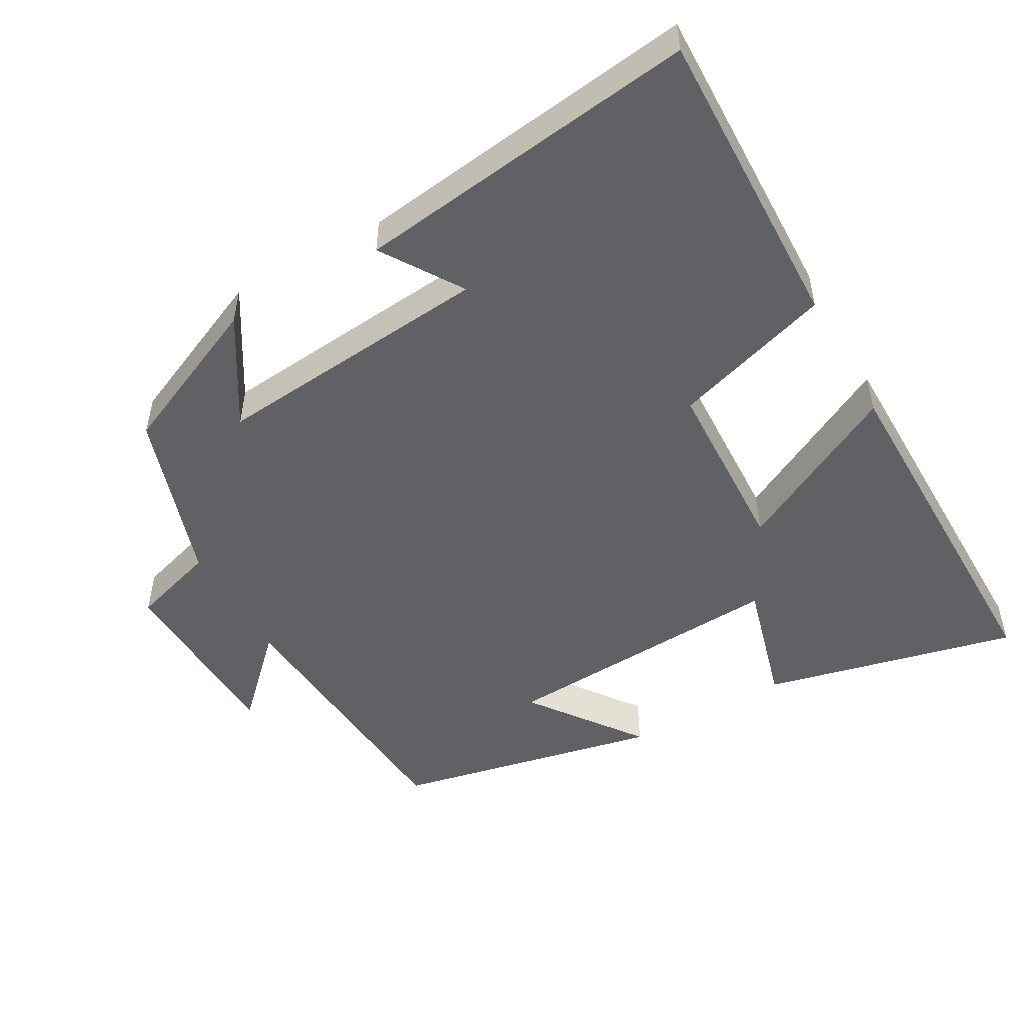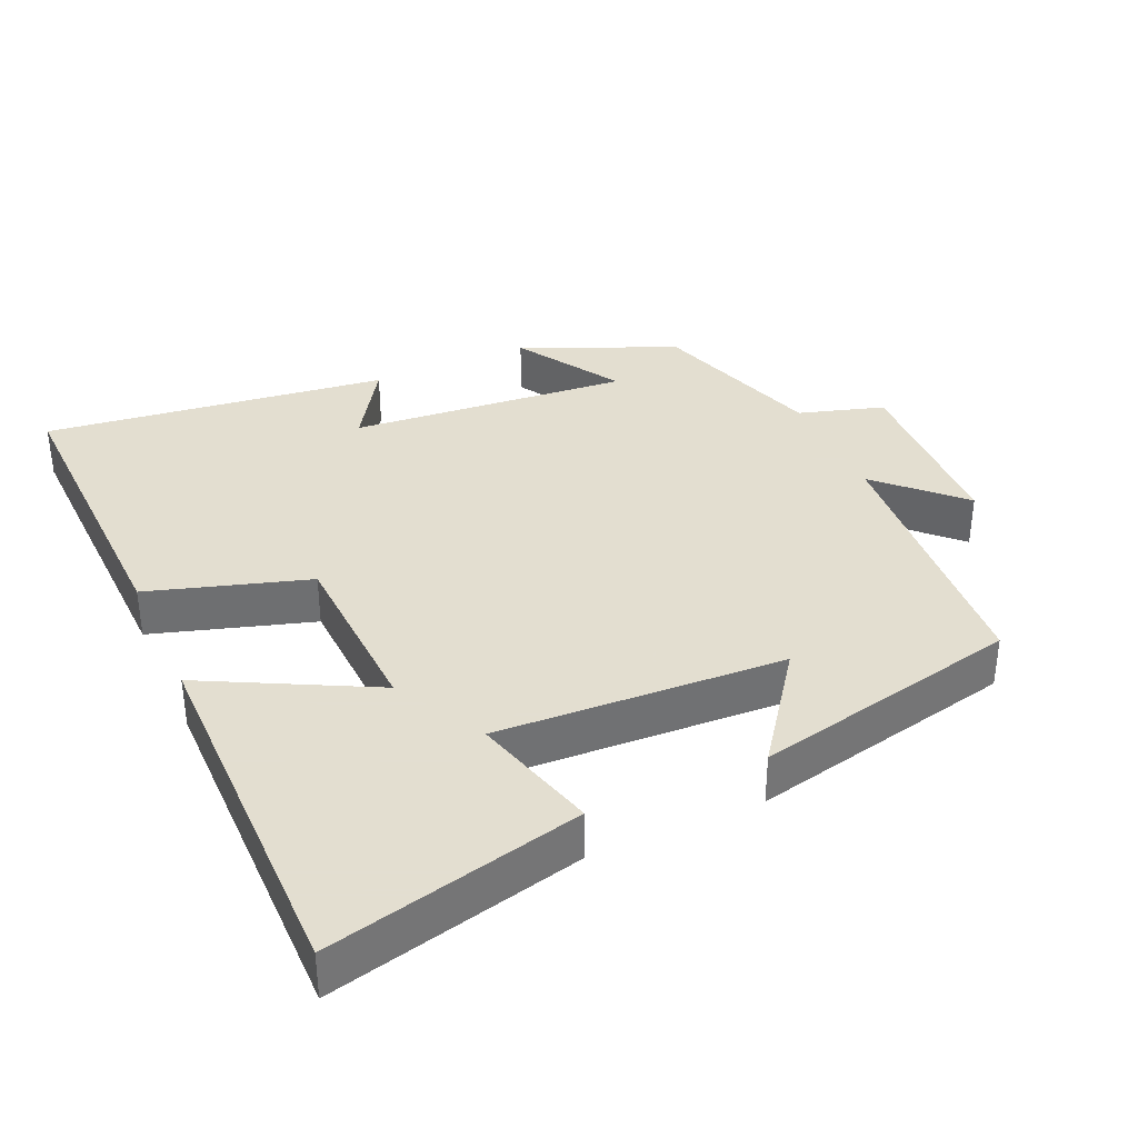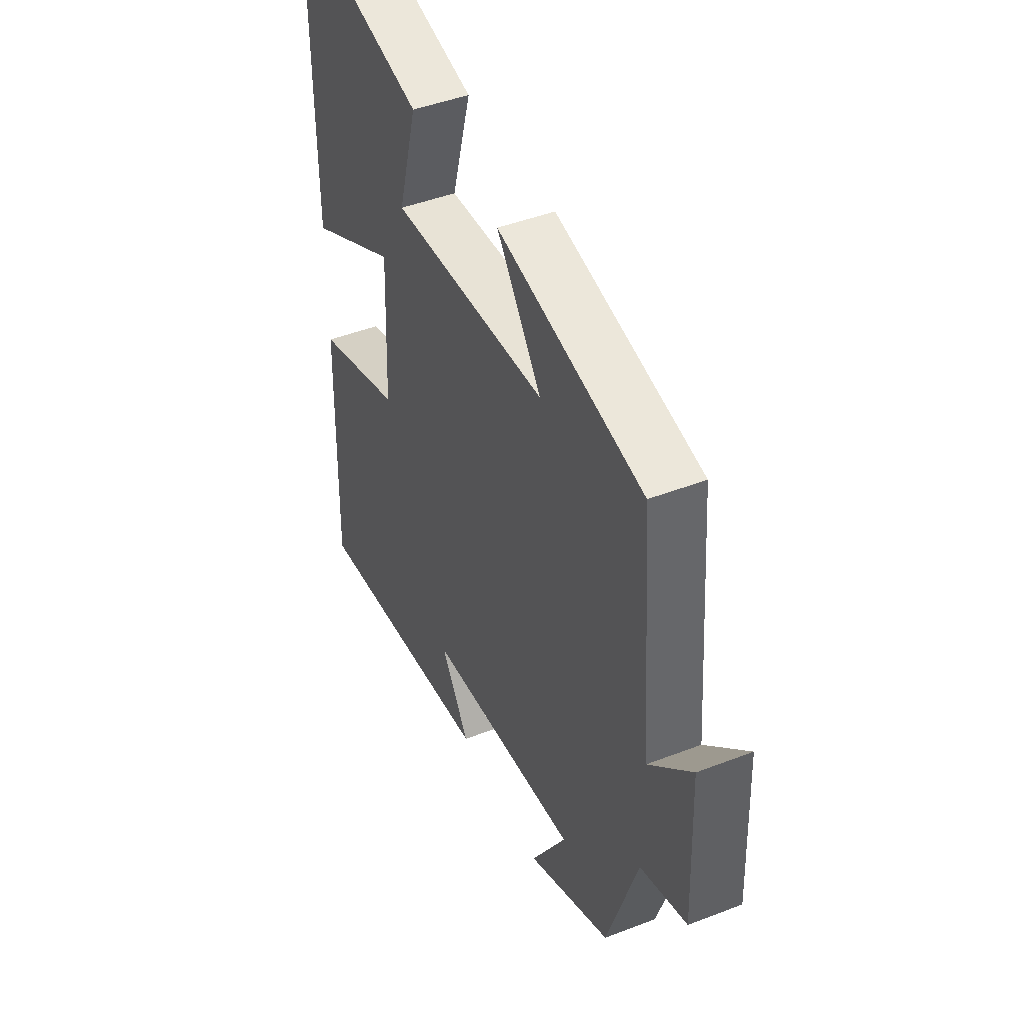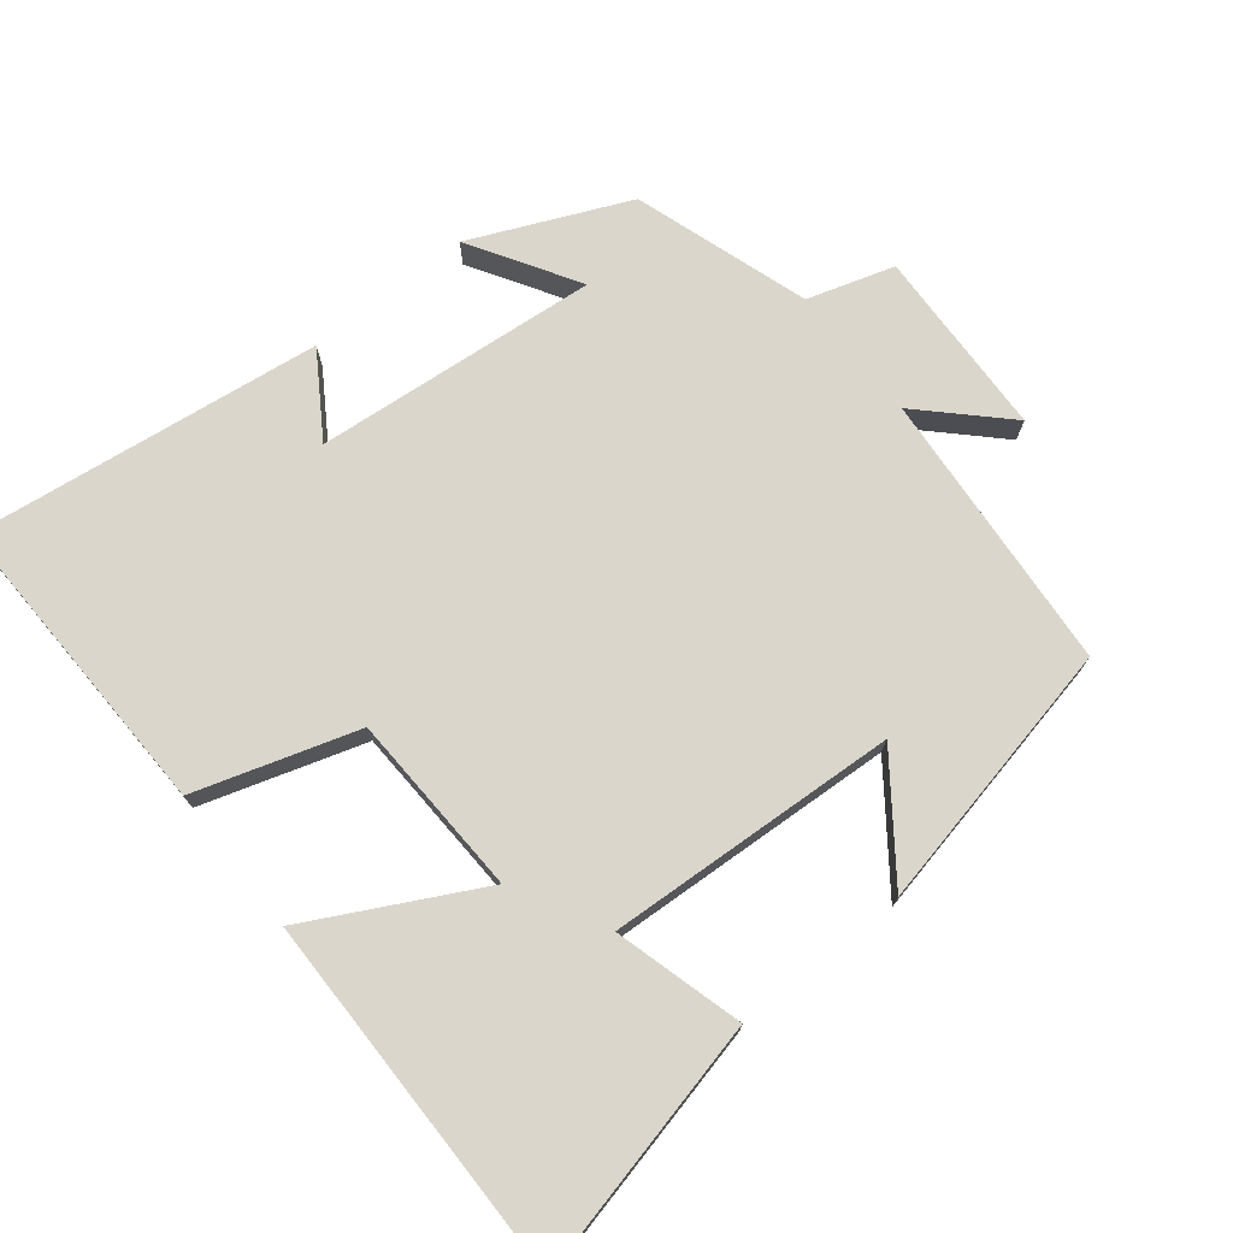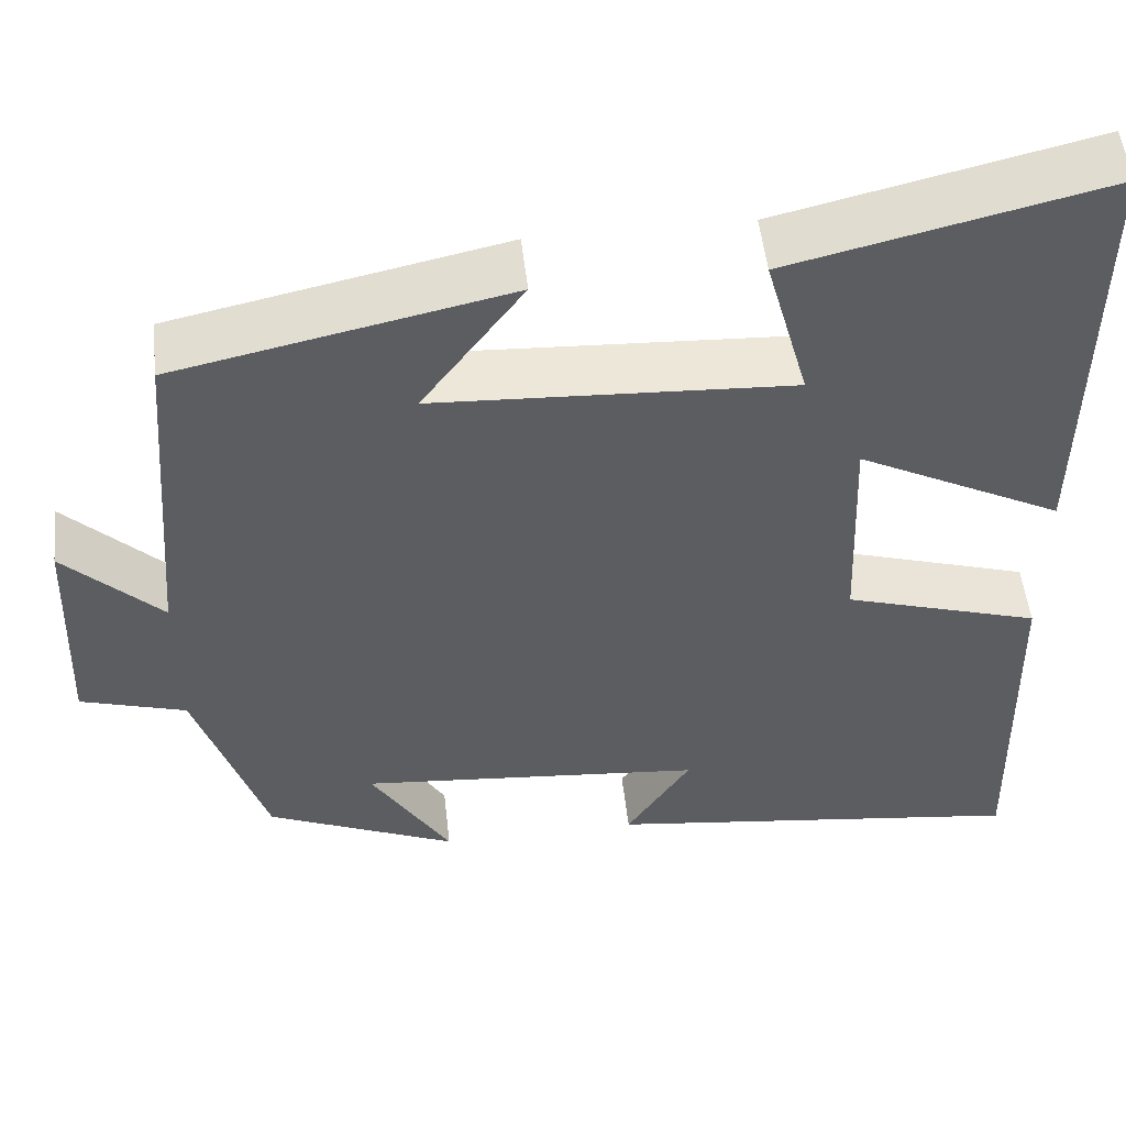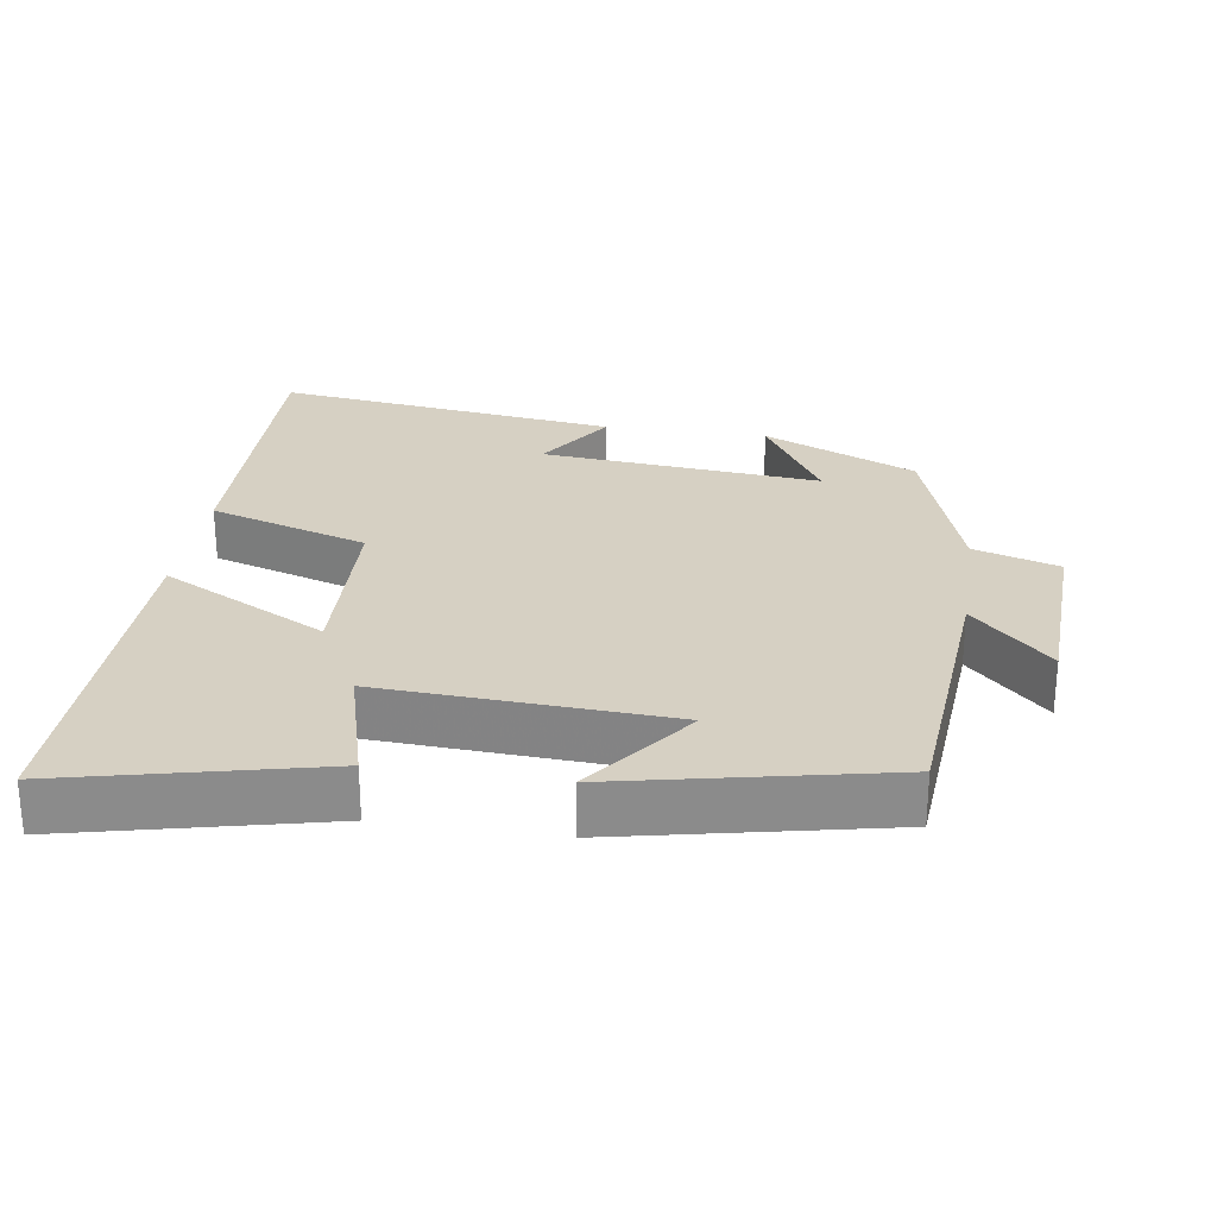
<metadata>
{"format":"obj","ext":"obj","renderer":"f3d","projection":"perspective","resolution":1024,"background":"white","views":[{"elev":-50.3,"azim":-150.5,"up":"+Y"},{"elev":35.9,"azim":-24.3,"up":"+Y"},{"elev":44.9,"azim":65.8,"up":"+Z"},{"elev":73.6,"azim":-38.6,"up":"+Y"},{"elev":52.1,"azim":173.6,"up":"+Z"},{"elev":26.5,"azim":8.6,"up":"+Y"}]}
</metadata>
<code>
v 0.469 0.07 0.42
v 0.5 0.07 0.029
v 0.61 0.07 0.138
v 0.62 0.07 -0.124
v 0.5 0.07 -0.161
v 0.421 0.07 -0.404
v 0.204 0.07 -0.5
v 0.295 0.07 -0.351
v -0.099 0.07 -0.387
v -0.026 0.07 -0.5
v -0.511 0.07 -0.563
v -0.5 0.07 -0.131
v -0.276 0.07 -0.061
v -0.266 0.07 0.193
v -0.5 0.07 0.071
v -0.504 0.07 0.584
v -0.147 0.07 0.5
v -0.196 0.07 0.322
v 0.208 0.07 0.344
v 0.093 0.07 0.5
v 0.469 0 0.42
v 0.5 0 0.029
v 0.61 0 0.138
v 0.62 0 -0.124
v 0.5 0 -0.161
v 0.421 0 -0.404
v 0.204 0 -0.5
v 0.295 0 -0.351
v -0.099 0 -0.387
v -0.026 0 -0.5
v -0.511 0 -0.563
v -0.5 0 -0.131
v -0.276 0 -0.061
v -0.266 0 0.193
v -0.5 0 0.071
v -0.504 0 0.584
v -0.147 0 0.5
v -0.196 0 0.322
v 0.208 0 0.344
v 0.093 0 0.5
f 19 20 1 2
f 18 19 2
f 16 17 18
f 15 16 18
f 14 15 18
f 13 14 18 2
f 12 13 2
f 9 10 11 12
f 8 9 12 2
f 5 6 7 8
f 5 8 2 3
f 3 4 5
f 22 21 40 39
f 22 39 38
f 38 37 36
f 38 36 35
f 38 35 34
f 22 38 34 33
f 22 33 32
f 32 31 30 29
f 22 32 29 28
f 28 27 26 25
f 23 22 28 25
f 25 24 23
f 1 21 22 2
f 2 22 23 3
f 3 23 24 4
f 4 24 25 5
f 5 25 26 6
f 6 26 27 7
f 7 27 28 8
f 8 28 29 9
f 9 29 30 10
f 10 30 31 11
f 11 31 32 12
f 12 32 33 13
f 13 33 34 14
f 14 34 35 15
f 15 35 36 16
f 16 36 37 17
f 17 37 38 18
f 18 38 39 19
f 19 39 40 20
f 20 40 21 1

</code>
